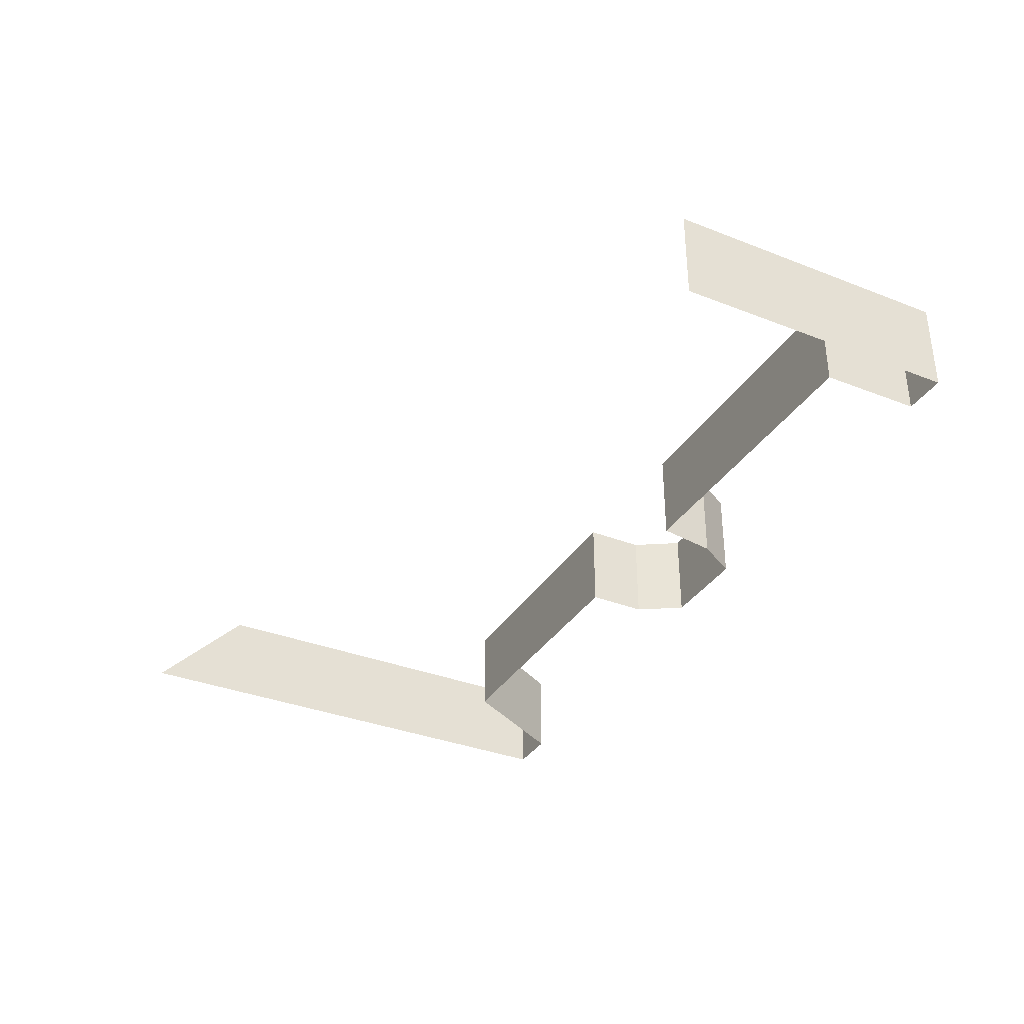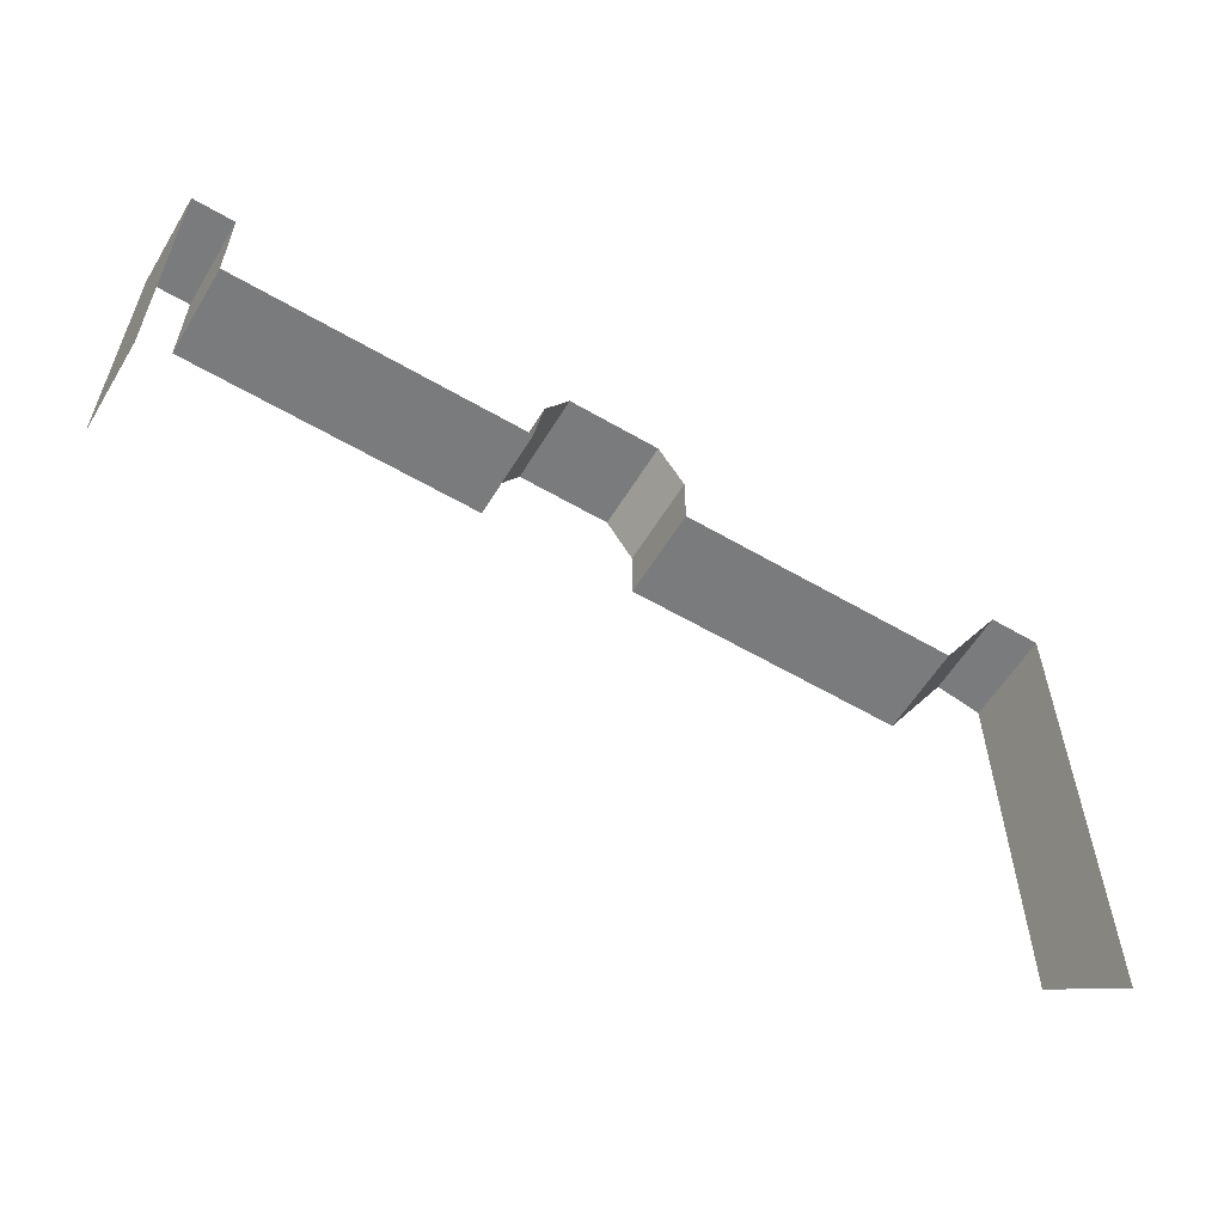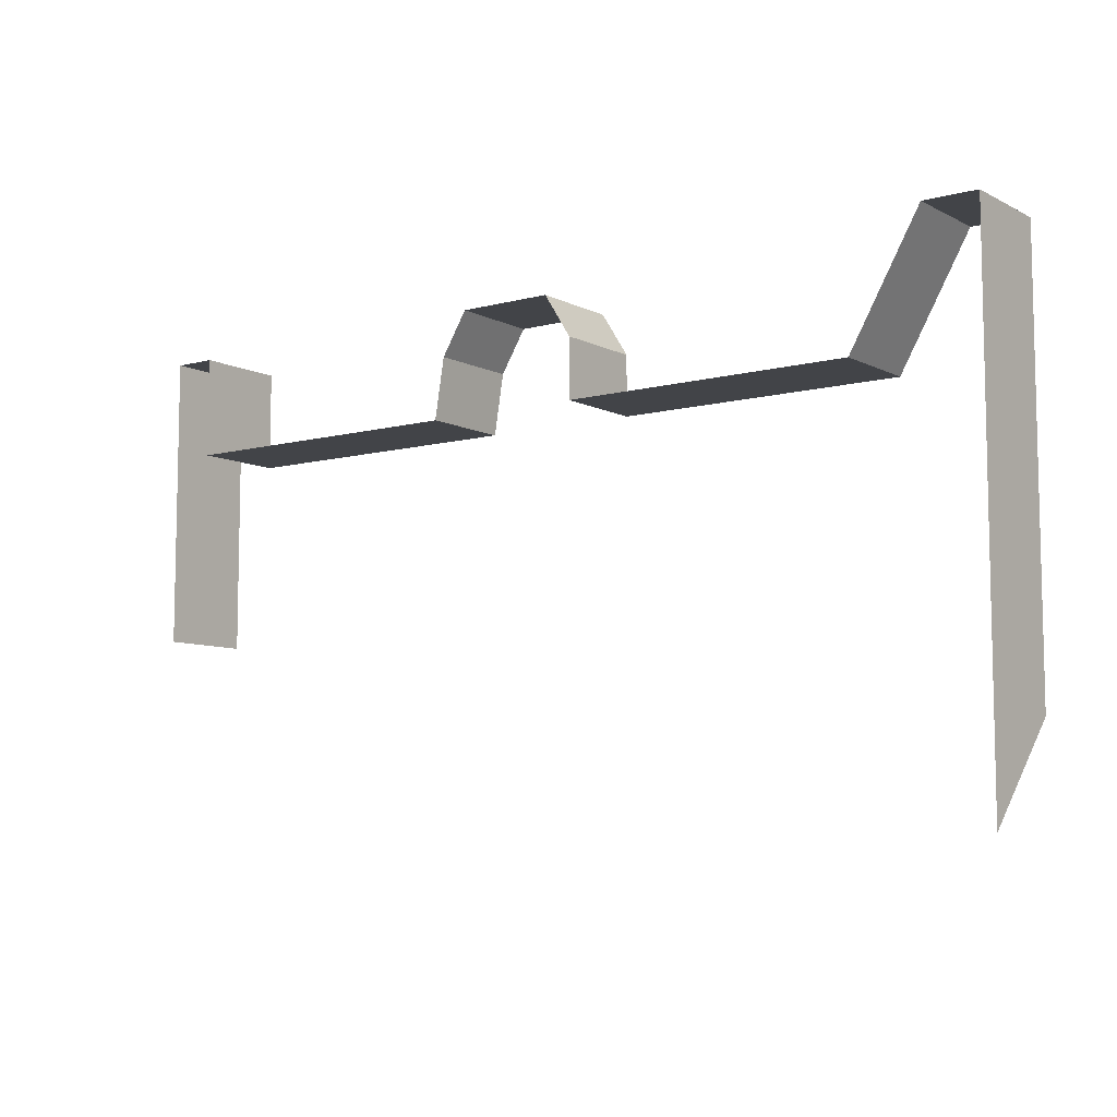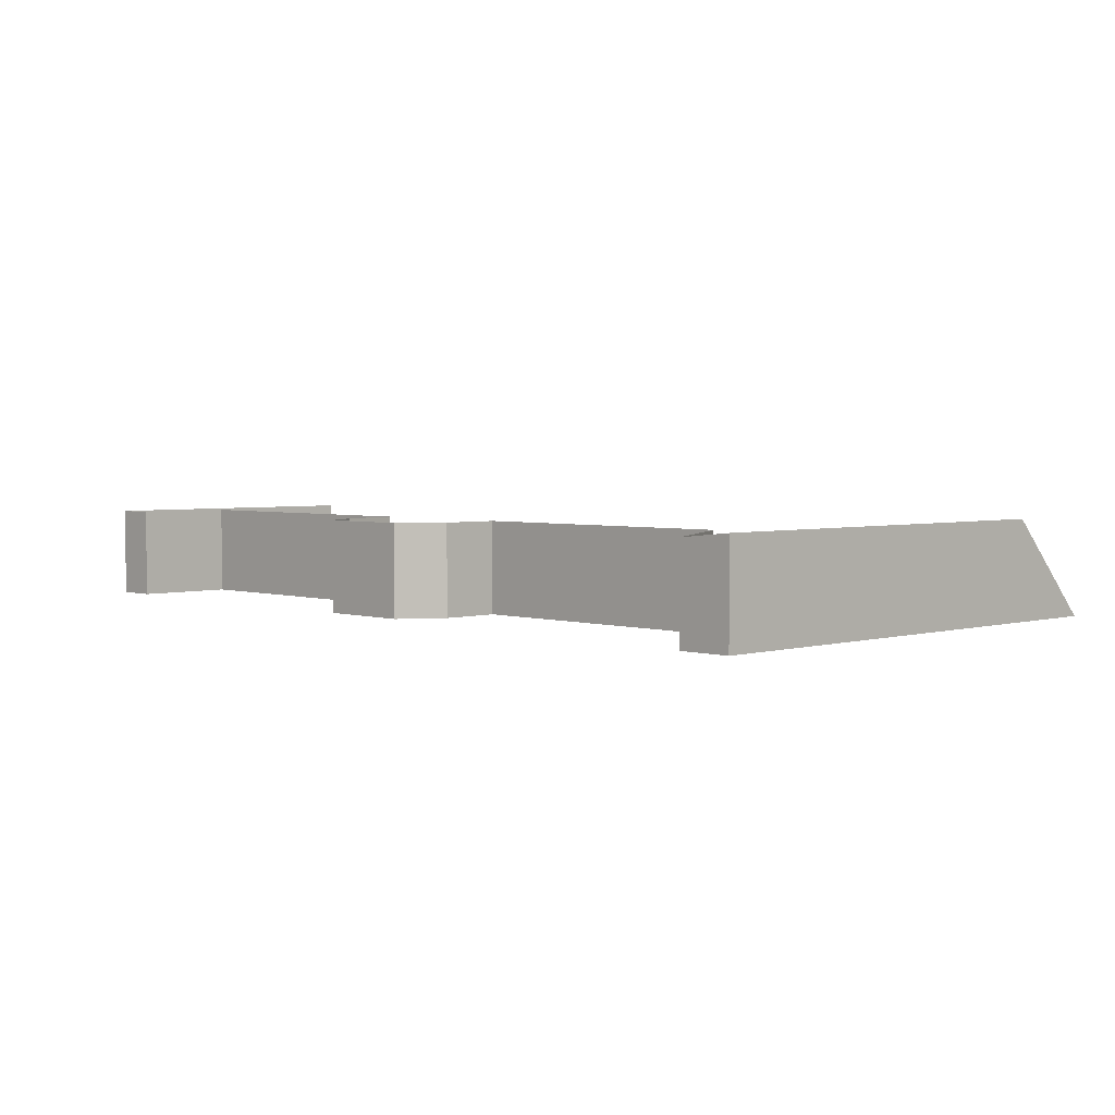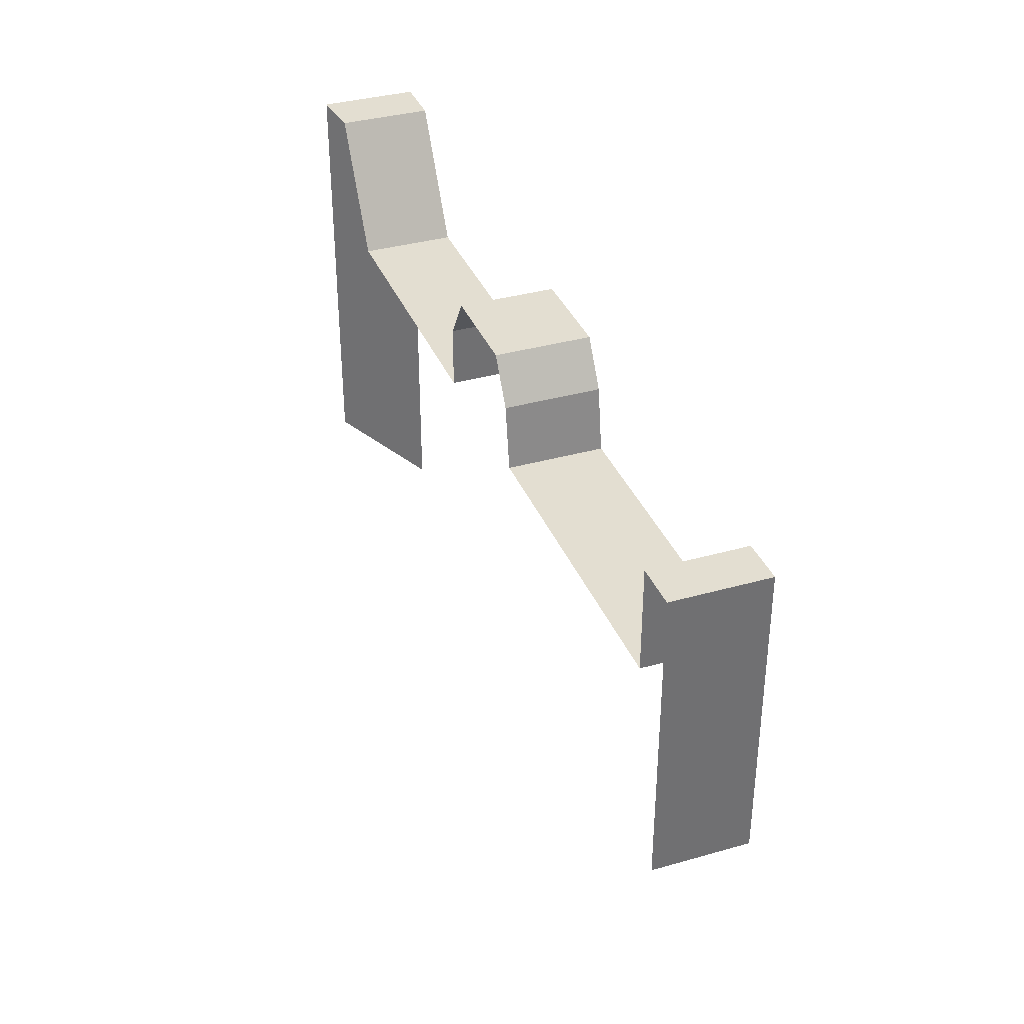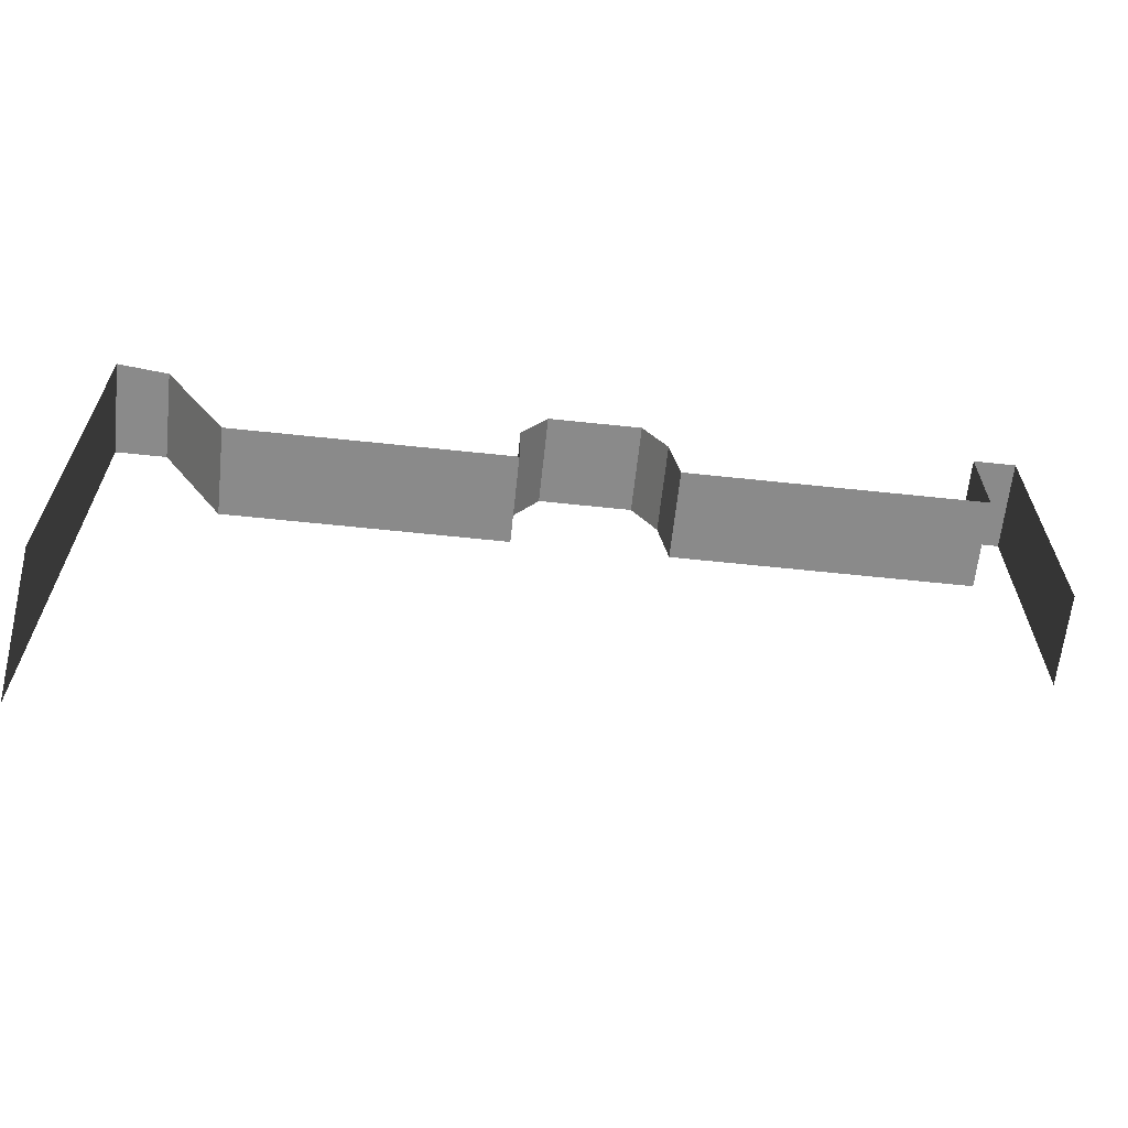
<metadata>
{"format":"obj","ext":"obj","renderer":"f3d","projection":"perspective","resolution":1024,"background":"white","views":[{"elev":-34.7,"azim":-117.7,"up":"+Y"},{"elev":-58.3,"azim":-31.1,"up":"+Z"},{"elev":-7.9,"azim":36.4,"up":"+Z"},{"elev":3.3,"azim":45.7,"up":"+Y"},{"elev":36.0,"azim":-110.4,"up":"+Z"},{"elev":-63.6,"azim":173.9,"up":"+Z"}]}
</metadata>
<code>
g Cam_Collision01
v -50.93 0.2644 -16.25
v -50.93 11.15 -16.25
v -50.93 11.15 18.22
v -50.93 0.2644 18.22
v 57.34 11.76 -28.97
v 57.34 0.2644 -40.24
v 57.34 0.2644 20.67
v 57.34 11.76 20.67
v -50.93 11.15 18.22
v -45.83 11.15 18.22
v -45.83 0.2644 18.22
v -50.93 0.2644 18.22
v -45.83 11.15 18.22
v -45.83 11.15 6.326
v -45.83 0.2644 6.326
v -45.83 0.2644 18.22
v -45.83 11.15 6.326
v -9.767 11.15 6.326
v -9.767 0.2644 6.326
v -45.83 0.2644 6.326
v -9.767 11.15 6.326
v -8.626 11.15 13.44
v -8.626 0.2644 13.44
v -9.767 0.2644 6.326
v -8.626 11.15 13.44
v -5.613 11.15 18.39
v -5.613 0.2644 18.39
v -8.626 0.2644 13.44
v -5.613 11.15 18.39
v 5.655 11.15 18.39
v 5.655 0.2644 18.39
v -5.613 0.2644 18.39
v 5.655 11.15 18.39
v 8.874 11.15 13.31
v 8.874 0.2644 13.31
v 5.655 0.2644 18.39
v 8.874 11.15 13.31
v 8.874 11.15 6.291
v 8.874 0.2644 6.291
v 8.874 0.2644 13.31
v 8.874 11.15 6.291
v 42.84 11.15 6.291
v 42.84 0.2644 6.291
v 8.874 0.2644 6.291
v 42.84 11.15 6.291
v 51.09 11.15 20.67
v 51.09 0.2644 20.67
v 42.84 0.2644 6.291
v 51.09 11.15 20.67
v 57.34 11.76 20.67
v 57.34 0.2644 20.67
v 51.09 0.2644 20.67
f 1 2 3
f 1 3 4
f 5 6 7
f 5 7 8
f 9 10 11
f 9 11 12
f 13 14 15
f 13 15 16
f 17 18 19
f 17 19 20
f 21 22 23
f 21 23 24
f 25 26 27
f 25 27 28
f 29 30 31
f 29 31 32
f 33 34 35
f 33 35 36
f 37 38 39
f 37 39 40
f 41 42 43
f 41 43 44
f 45 46 47
f 45 47 48
f 49 50 51
f 49 51 52

</code>
